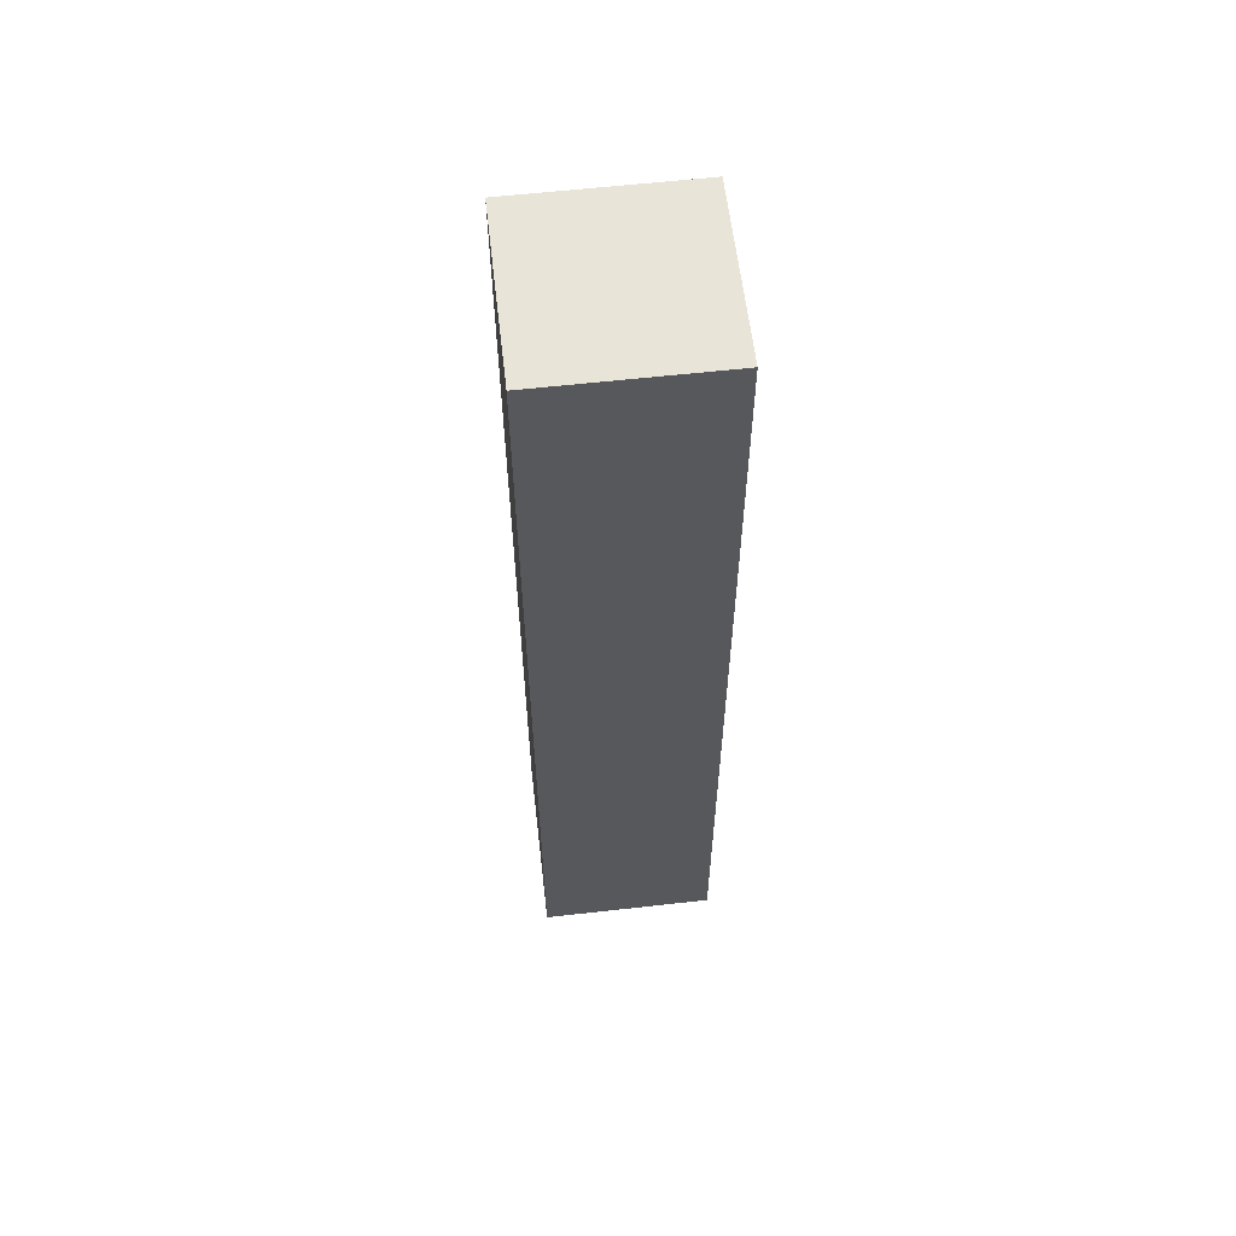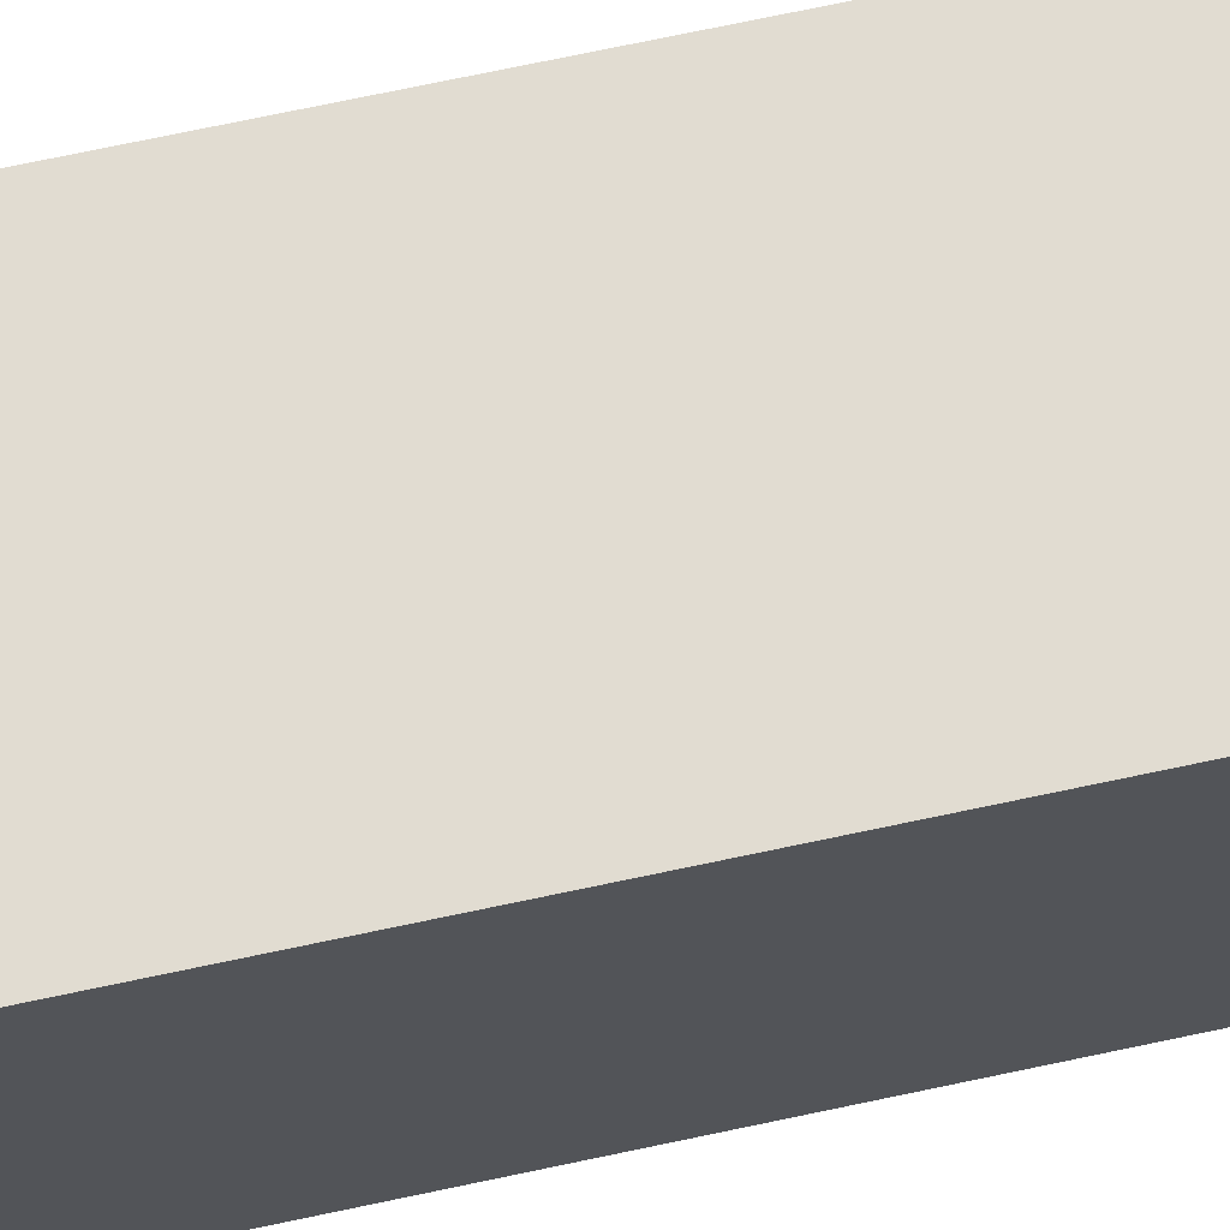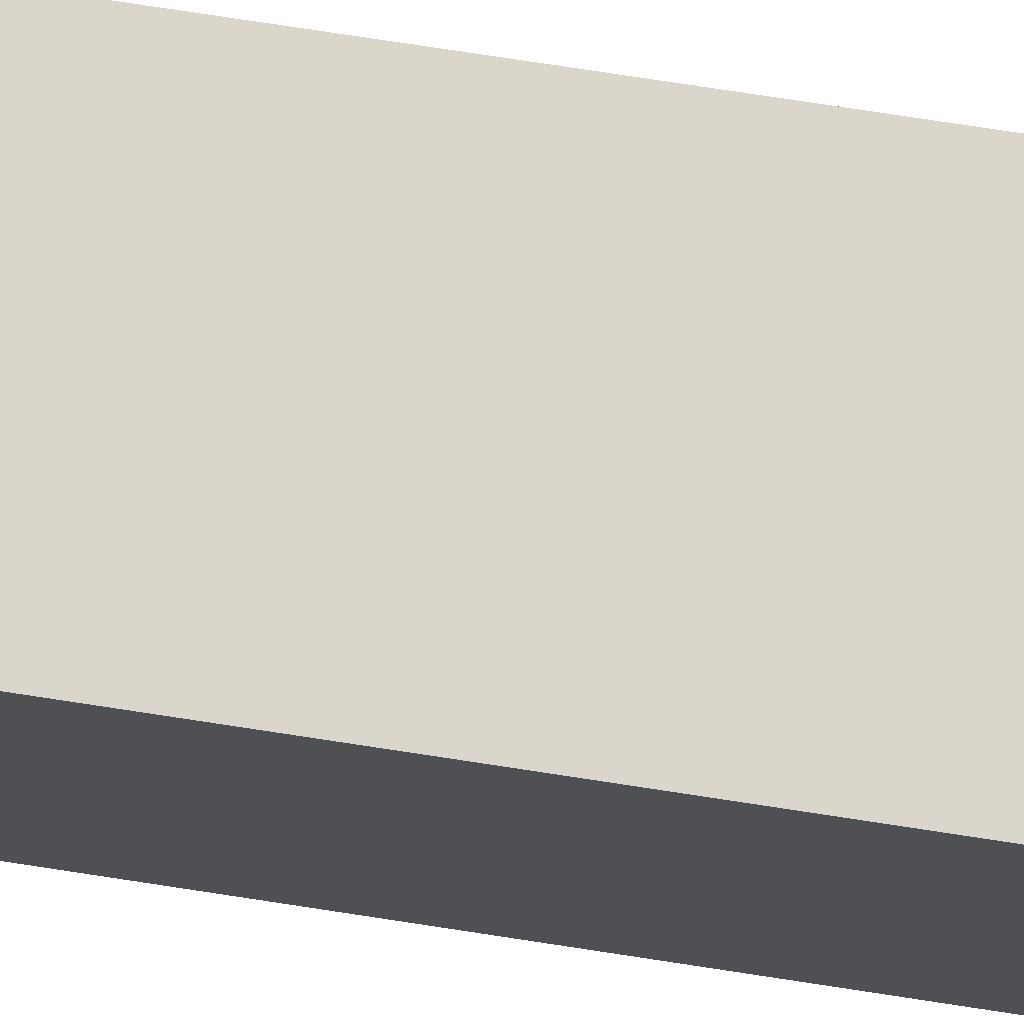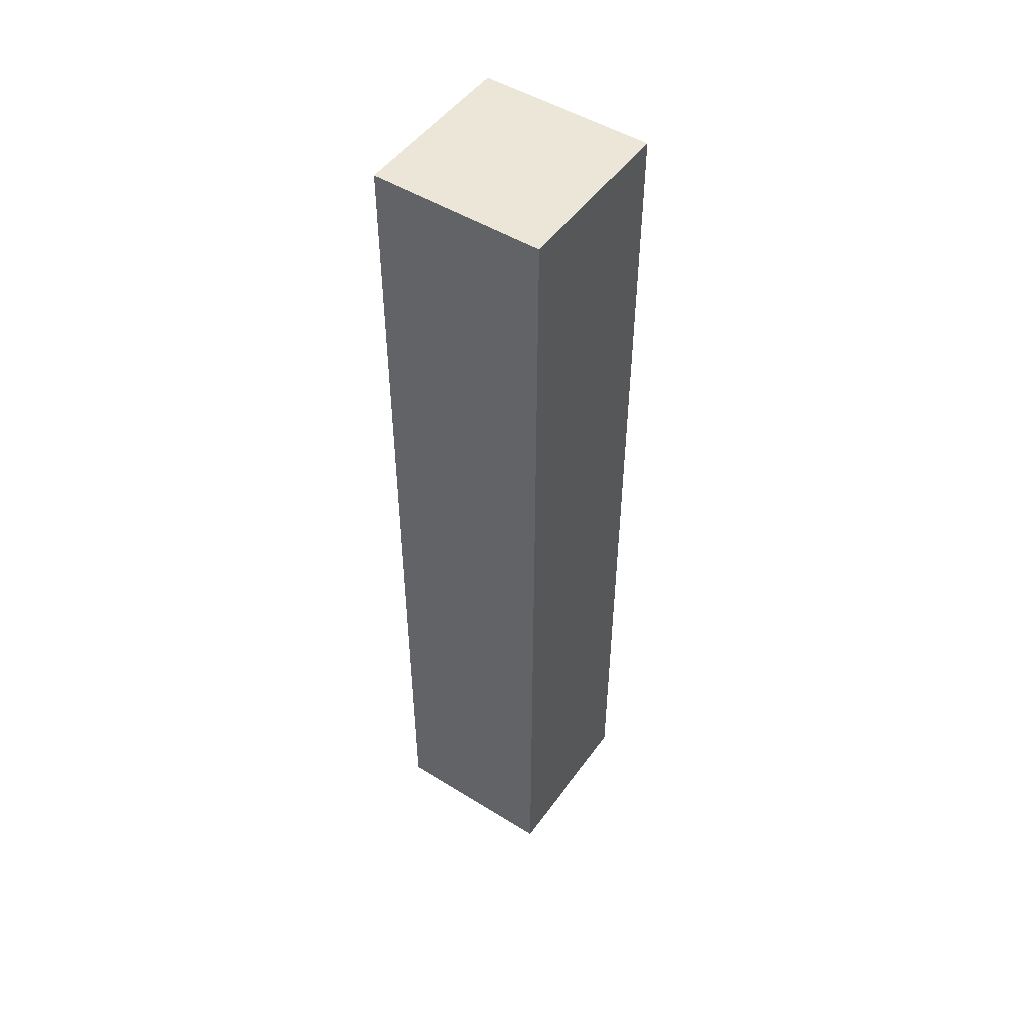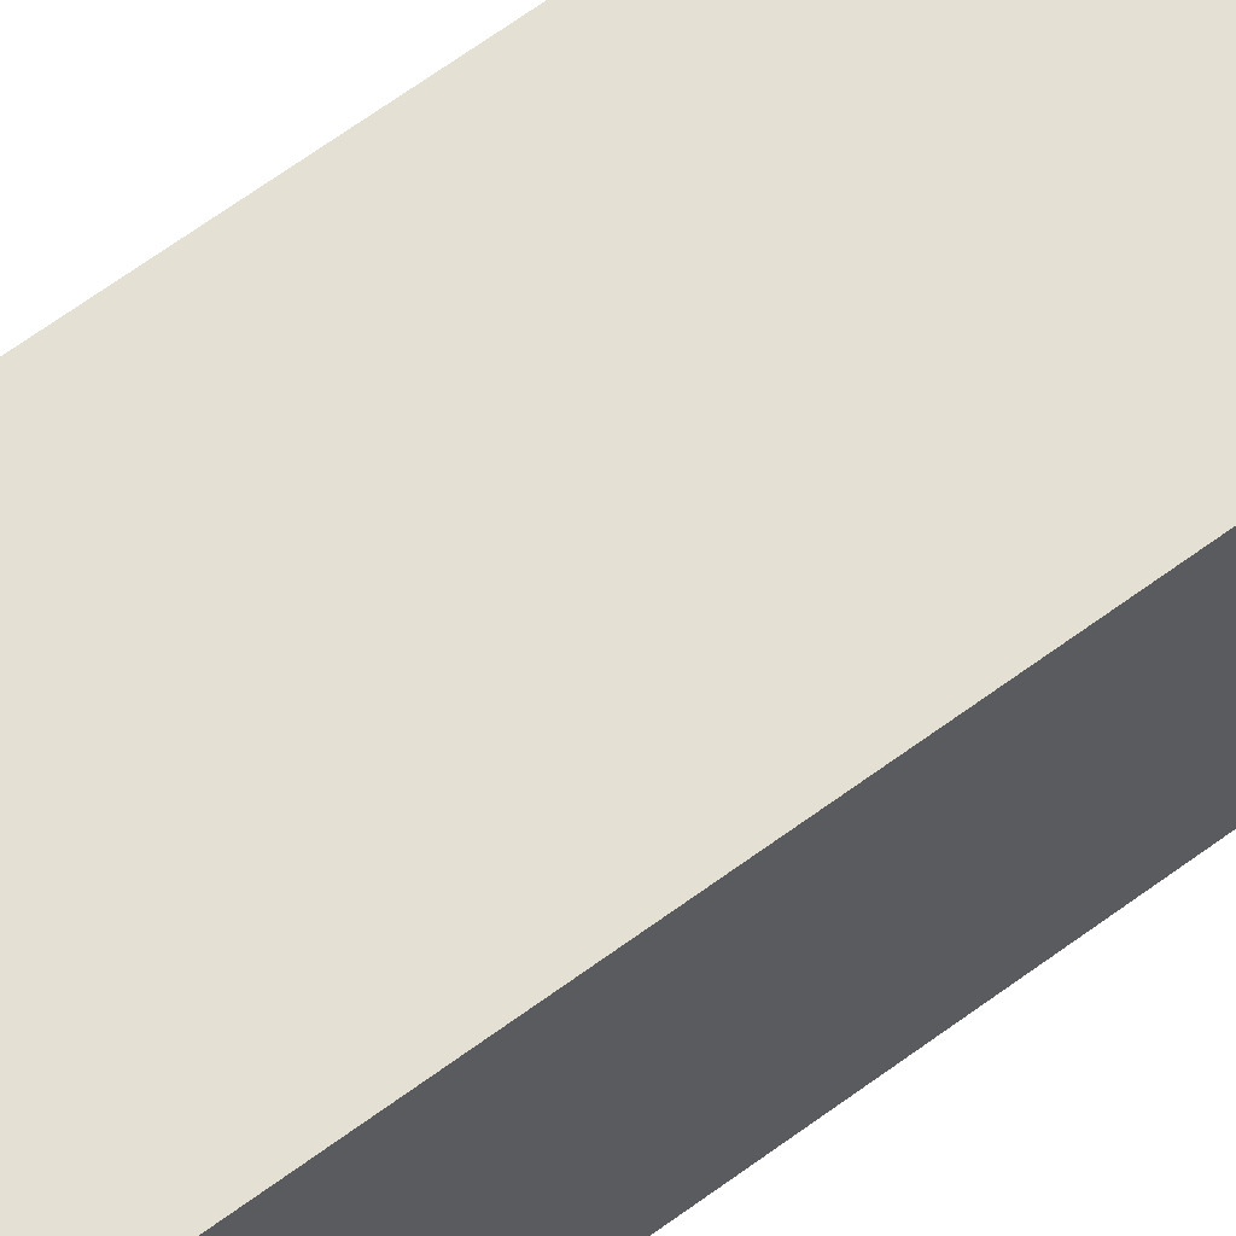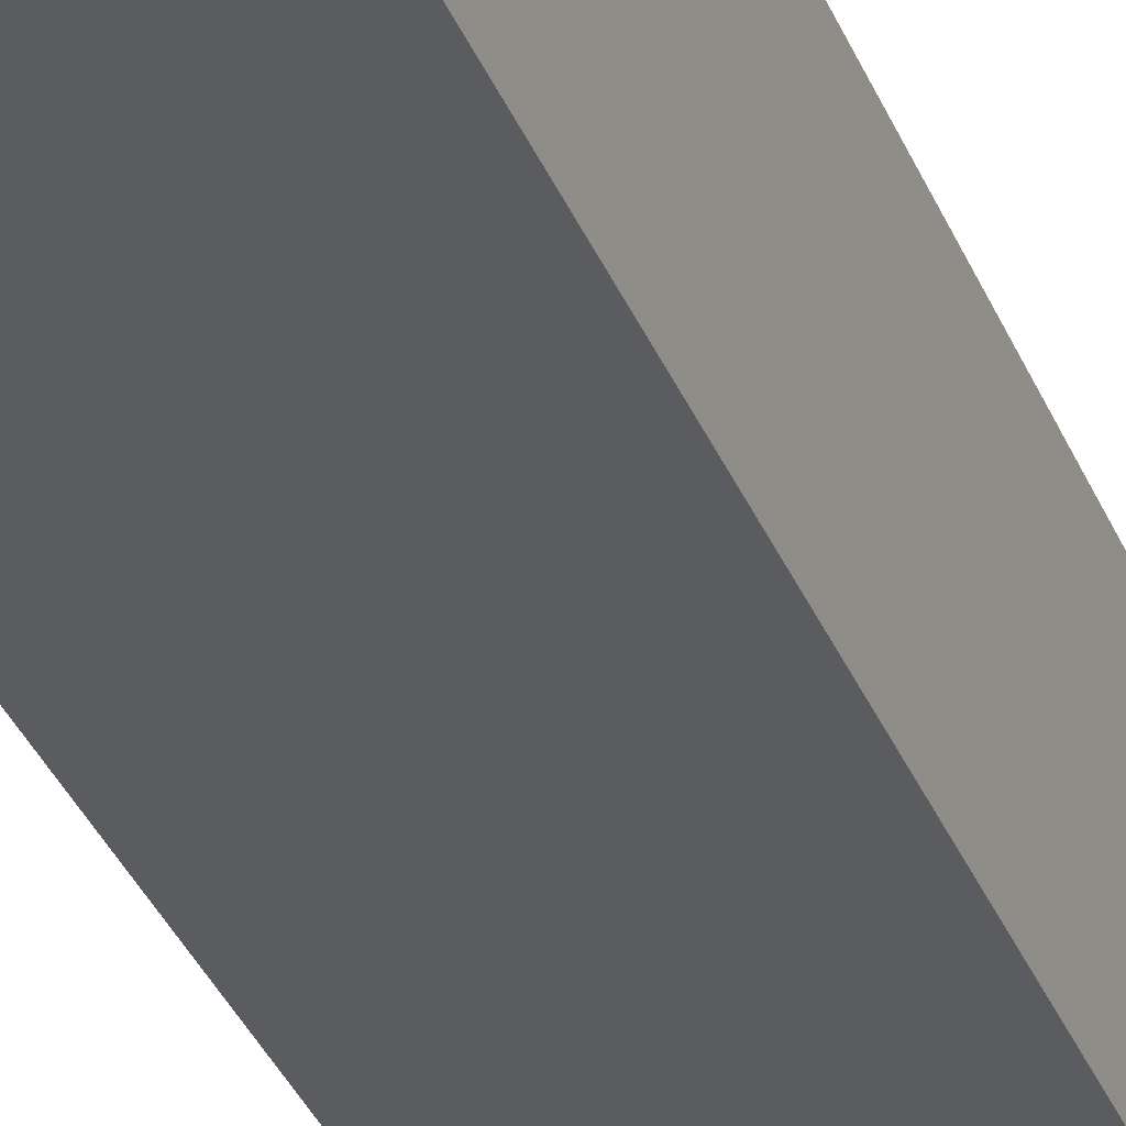
<metadata>
{"format":"obj","ext":"obj","renderer":"f3d","projection":"perspective","resolution":1024,"background":"white","views":[{"elev":60.0,"azim":-6.6,"up":"+Z"},{"elev":69.0,"azim":-102.2,"up":"+Y"},{"elev":73.6,"azim":-81.2,"up":"+Y"},{"elev":49.3,"azim":124.4,"up":"+Z"},{"elev":66.1,"azim":-126.4,"up":"+Y"},{"elev":-33.9,"azim":19.8,"up":"+Y"}]}
</metadata>
<code>
v 96 952 936
v 112 936 936
v 96 936 936
v 112 952 936
v 96 936 1024
v 112 952 1024
v 96 952 1024
v 112 936 1024
f 1 2 3
f 1 4 2
f 5 6 7
f 5 8 6
f 6 2 4
f 6 8 2
f 7 4 1
f 7 6 4
f 8 3 2
f 8 5 3
f 5 1 3
f 5 7 1

</code>
